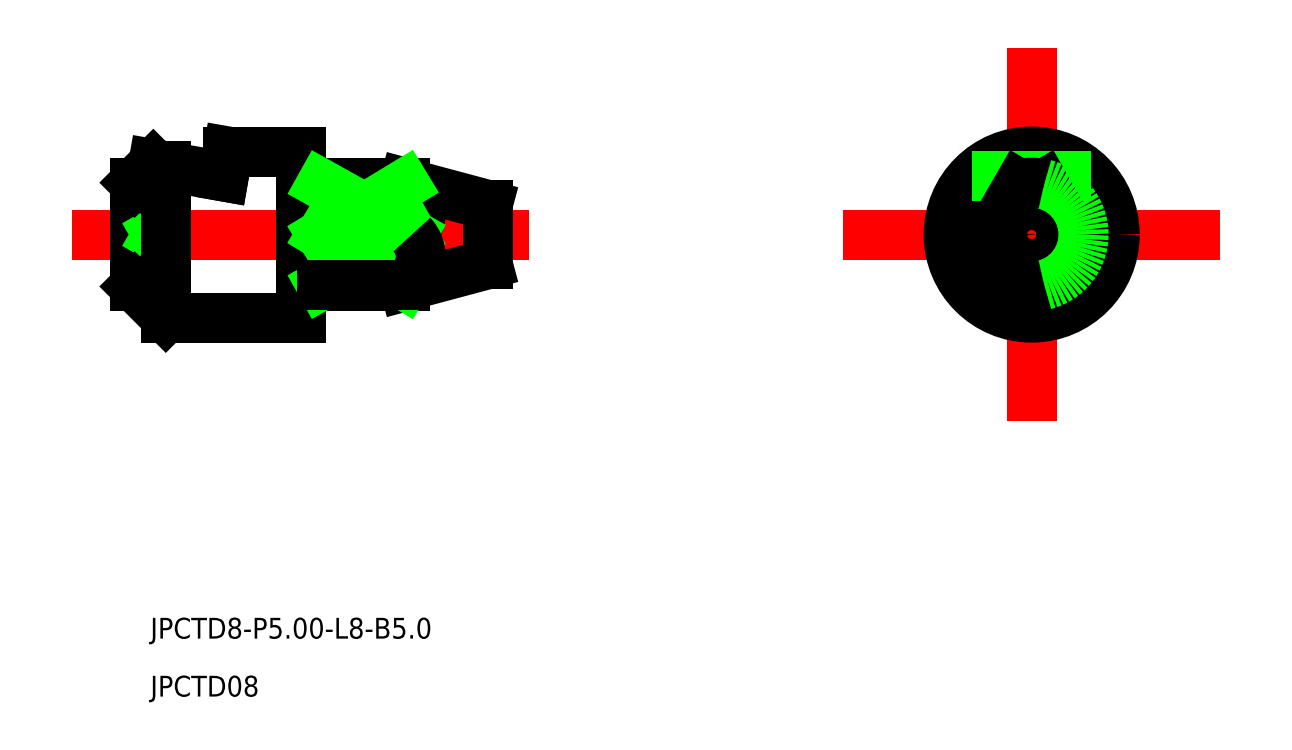
<metadata>
{"format":"dxf","ext":"dxf","renderer":"ezdxf+matplotlib","layout":"modelspace","background":"white","min_lineweight":24,"dpi":150}
</metadata>
<code>
0
SECTION
2
ENTITIES
0
TEXT
8
0
10
576.3
20
579.6
30
0
40
1
1
JPCTD8-P5-L8-B5
0
TEXT
8
0
10
576.3
20
576.8
30
0
40
1
1
JPCTD08
0
LINE
8
CENTER
10
572.5
20
599.1
30
0
11
594.5
21
599.1
31
0
0
LINE
8
0
10
575.5
20
601.6
30
0
11
575.5
21
596.6
31
0
0
LINE
8
0
10
583.5
20
603.1
30
0
11
583.5
21
595.1
31
0
0
LINE
8
0
10
588.5
20
601.6
30
0
11
588.5
21
596.6
31
0
0
LINE
8
0
10
584.5
20
601.6
30
0
11
588.5
21
601.6
31
0
0
LINE
8
0
10
588.5
20
601.6
30
0
11
592.5
21
600.5
31
0
0
LINE
8
0
10
588.5
20
596.6
30
0
11
592.5
21
597.7
31
0
0
LINE
8
0
10
584.5
20
596.6
30
0
11
588.5
21
596.6
31
0
0
LINE
8
0
10
583.5
20
603.1
30
0
11
580
21
603.1
31
0
0
LINE
8
0
10
583.5
20
595.1
30
0
11
577
21
595.1
31
0
0
LINE
8
0
10
584.5
20
601.6
30
0
11
584.5
21
596.6
31
0
0
LINE
8
0
10
583.5
20
601.1
30
0
11
584.5
21
601.1
31
0
0
LINE
8
0
10
583.5
20
597.1
30
0
11
584.5
21
597.1
31
0
0
LINE
8
CENTER
10
609.7
20
599.1
30
0
11
627.8
21
599.1
31
0
0
LINE
8
CENTER
10
618.8
20
590.1
30
0
11
618.8
21
608.1
31
0
0
ARC
8
0
10
618.8
20
599.1
30
0
40
2.5
50
103.9
51
256.1
0
CIRCLE
8
0
10
618.8
20
599.1
30
0
40
0.25
0
LINE
8
0
10
592.5
20
599.4
30
0
11
592.1
21
599.1
31
0
0
LINE
8
0
10
592.5
20
598.9
30
0
11
592.1
21
599.1
31
0
0
LINE
8
0
10
575.5
20
599.6
30
0
11
576.4
21
599.1
31
0
0
LINE
8
0
10
575.5
20
598.6
30
0
11
576.4
21
599.1
31
0
0
LINE
8
0
10
576.4
20
602.5
30
0
11
575.5
21
601.6
31
0
0
LINE
8
0
10
577
20
595.1
30
0
11
575.5
21
596.6
31
0
0
LINE
8
0
10
577
20
602.4
30
0
11
577
21
595.1
31
0
0
LINE
8
0
10
592.5
20
600.5
30
0
11
592.5
21
597.7
31
0
0
LINE
8
0
10
580
20
603.1
30
0
11
579.8
21
601.9
31
0
0
LINE
8
0
10
579.8
20
601.9
30
0
11
576.4
21
602.5
31
0
0
CIRCLE
8
0
10
618.8
20
599.1
30
0
40
4
0
CIRCLE
8
0
10
618.8
20
599.1
30
0
40
1.428
0
LINE
8
0
10
615.9
20
601.9
30
0
11
621.6
21
601.9
31
0
0
LINE
8
0
10
619.4
20
601.5
30
0
11
620.8
21
599.1
31
0
0
LINE
8
0
10
618.2
20
601.5
30
0
11
616.7
21
599.1
31
0
0
LINE
8
0
10
619.4
20
596.7
30
0
11
620.8
21
599.1
31
0
0
LINE
8
0
10
618.2
20
596.7
30
0
11
616.7
21
599.1
31
0
0
ARC
8
0
10
618.8
20
599.1
30
0
40
2.5
50
283.9
51
76.11
0
ARC
8
0
10
618.8
20
599.1
30
0
40
2.5
50
76.11
51
103.9
0
ARC
8
0
10
618.8
20
599.1
30
0
40
2.5
50
256.1
51
283.9
0
LINE
8
0
10
588.5
20
601.5
30
0
11
584.5
21
601.5
31
0
0
ARC
8
0
10
587.8
20
600.2
30
0
40
1.56
50
316.4
51
59.99
0
LINE
8
0
10
588.9
20
599.1
30
0
11
584.5
21
599.1
31
0
0
LINE
8
0
10
588.5
20
601.5
30
0
11
584.5
21
599.1
31
0
0
LINE
8
0
10
588.9
20
599.1
30
0
11
584.5
21
601.5
31
0
0
LINE
8
0
10
588.9
20
599.1
30
0
11
584.5
21
596.7
31
0
0
LINE
8
0
10
588.5
20
596.7
30
0
11
584.5
21
599.1
31
0
0
ARC
8
0
10
587.8
20
598
30
0
40
1.56
50
300
51
43.62
0
LINE
8
0
10
588.5
20
596.7
30
0
11
584.5
21
596.7
31
0
0
ENDSEC
0
EOF

</code>
